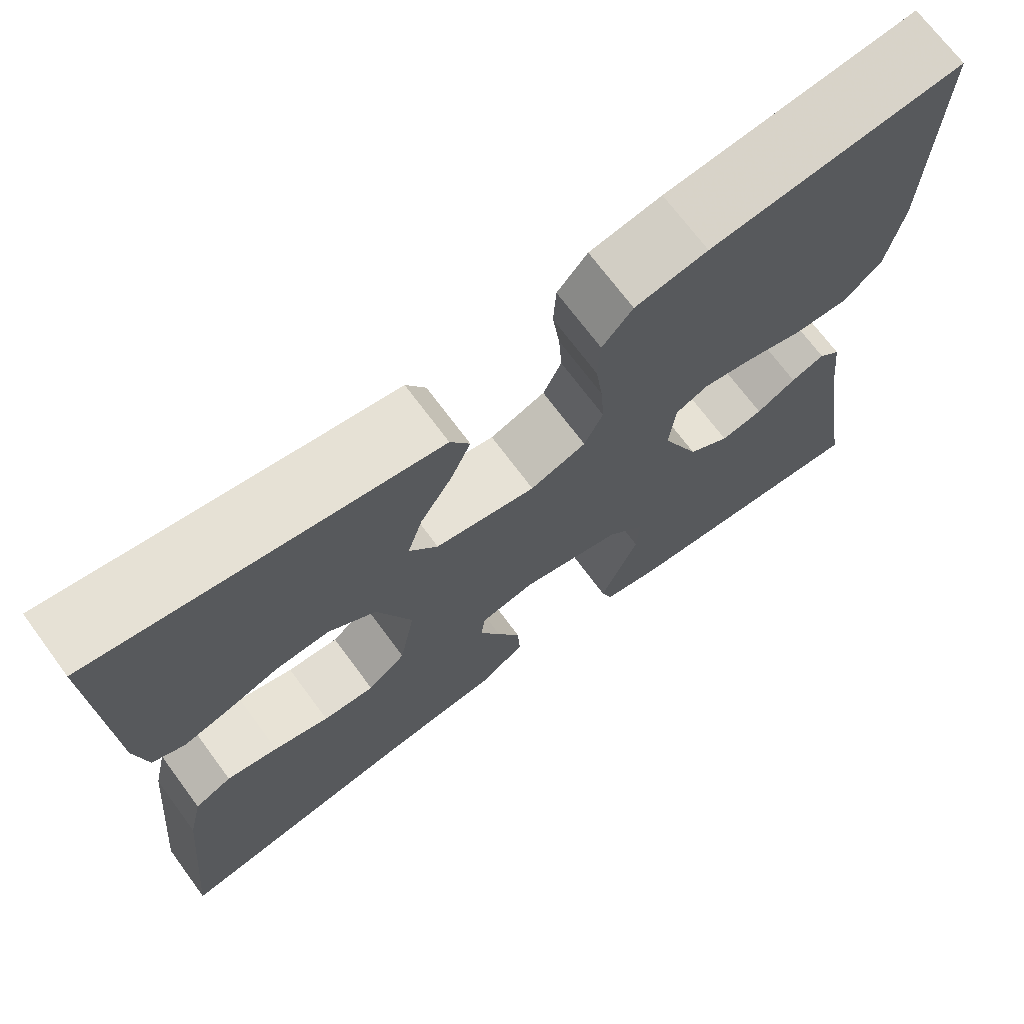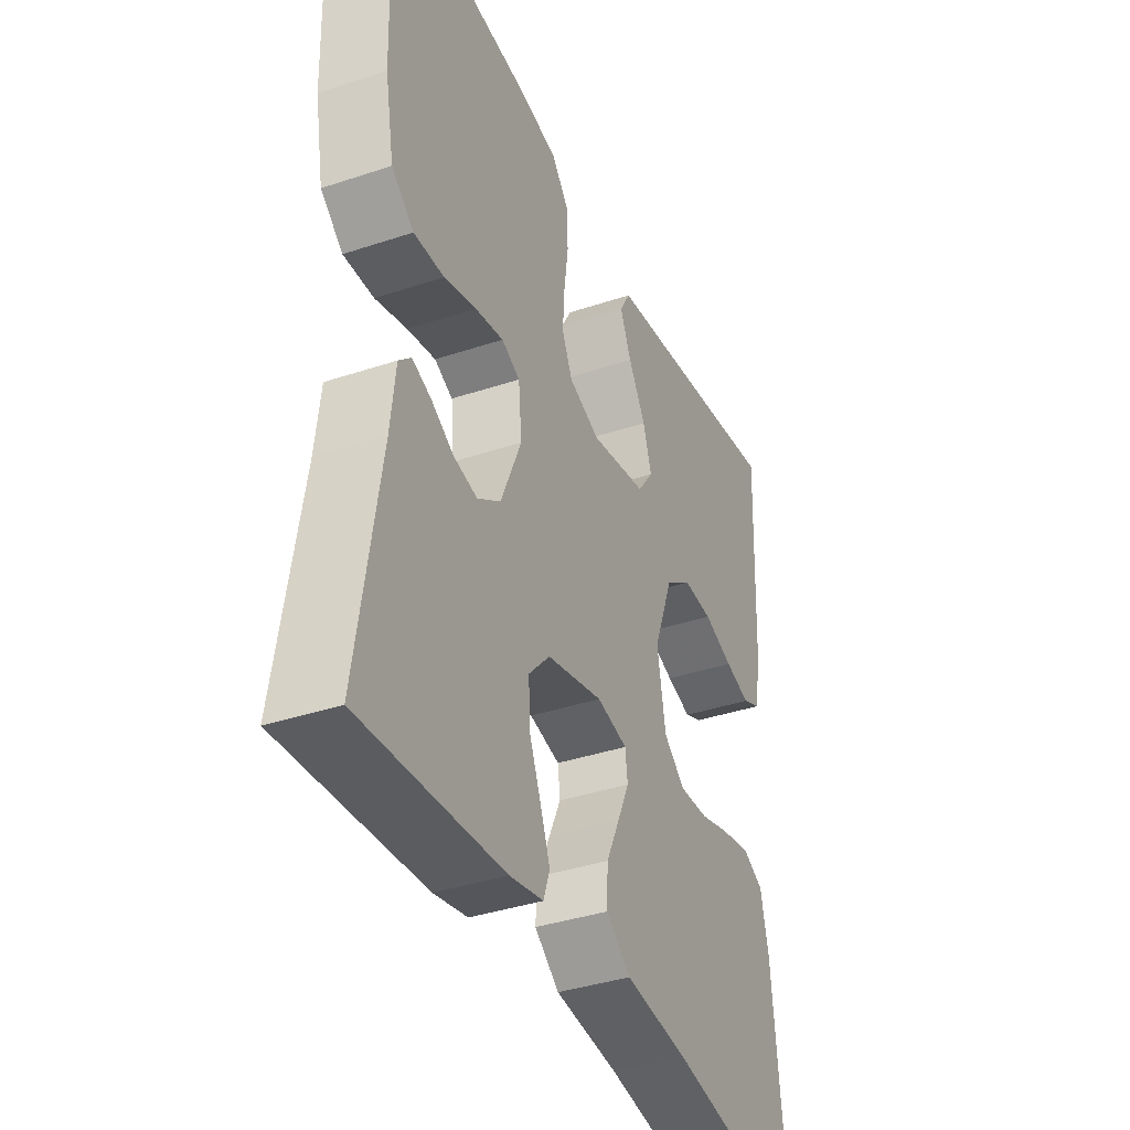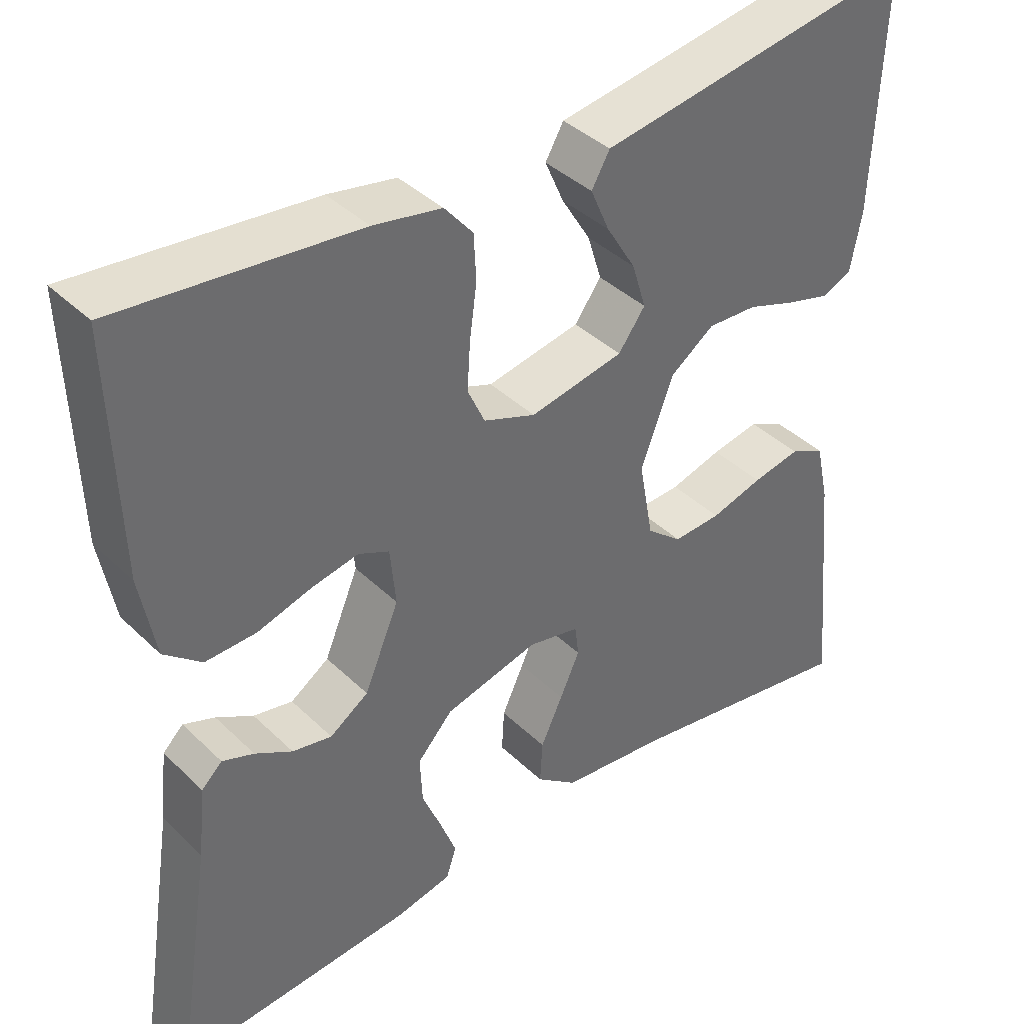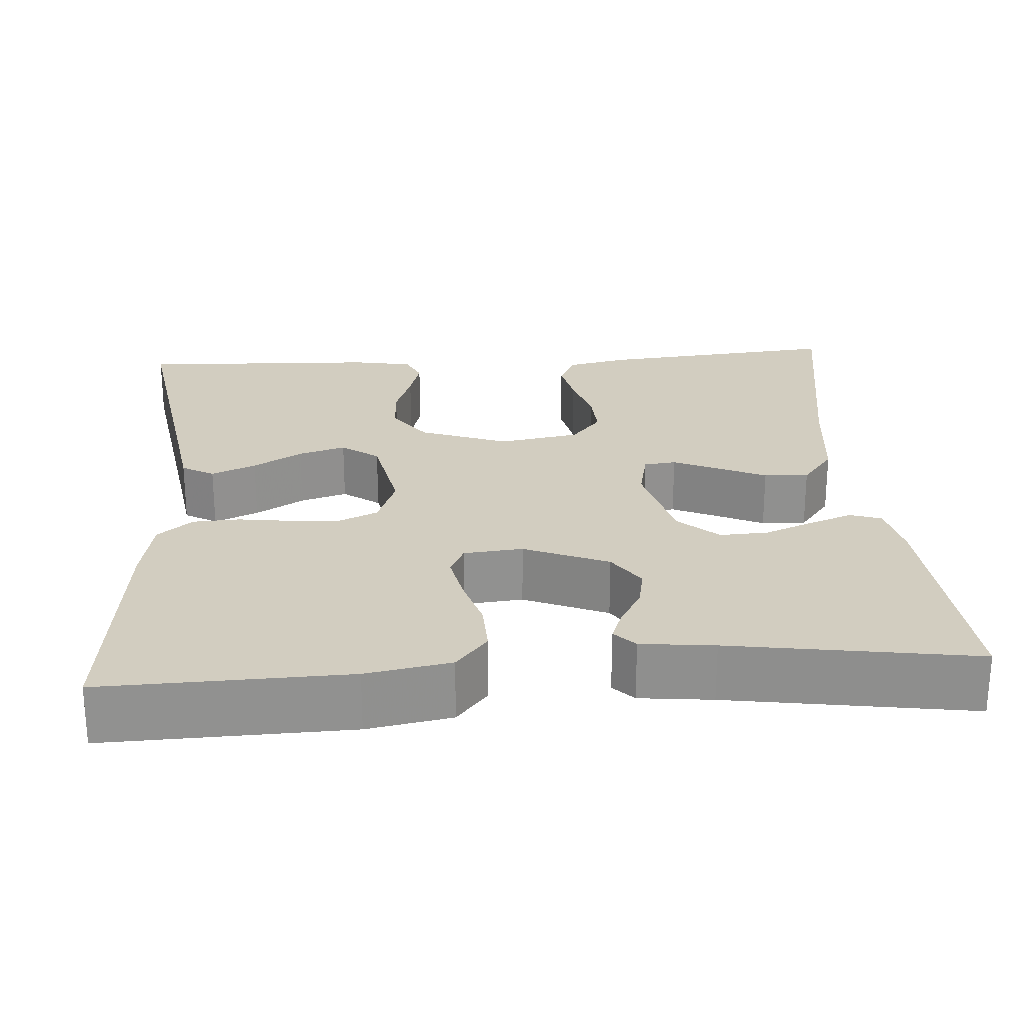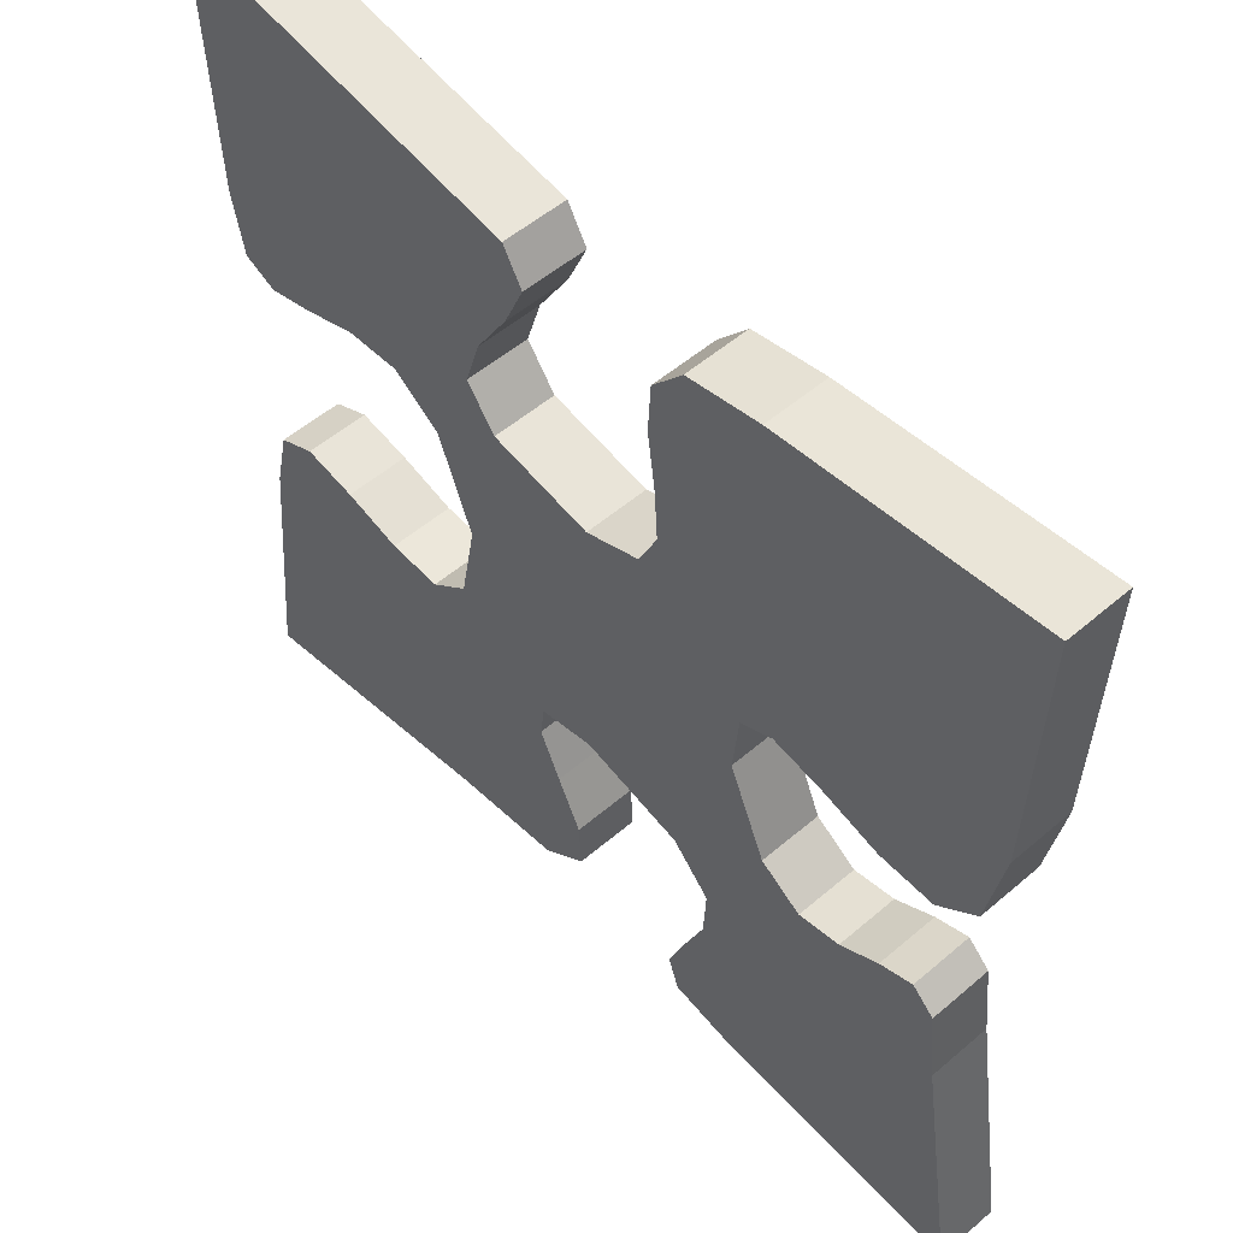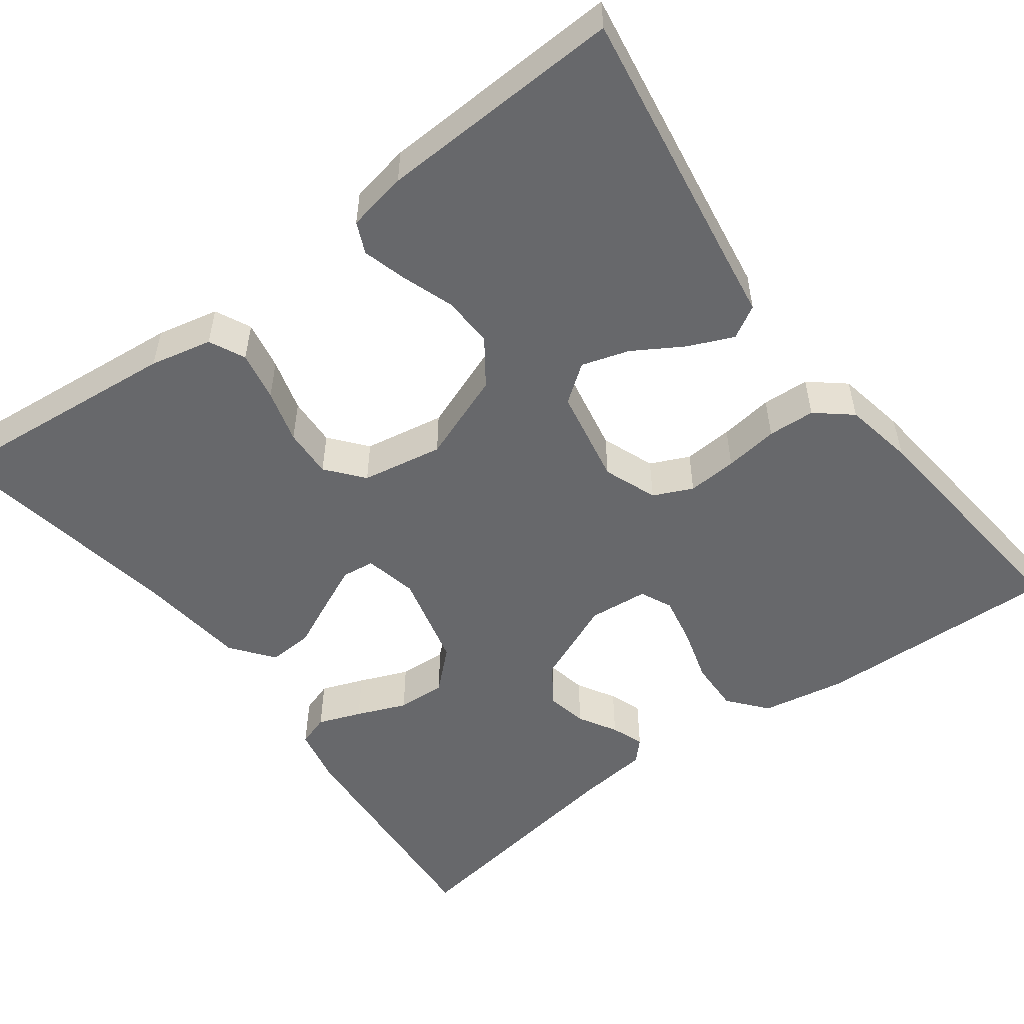
<metadata>
{"format":"obj","ext":"obj","renderer":"f3d","projection":"perspective","resolution":1024,"background":"white","views":[{"elev":70.6,"azim":-36.5,"up":"+Z"},{"elev":-37.9,"azim":113.0,"up":"+Z"},{"elev":39.5,"azim":139.8,"up":"+Z"},{"elev":24.5,"azim":86.0,"up":"+Y"},{"elev":53.4,"azim":47.6,"up":"+Z"},{"elev":-52.5,"azim":-53.2,"up":"+Y"}]}
</metadata>
<code>
v 0.5 0.07 0.5
v 0.491 0.07 0.2
v 0.472 0.07 0.096
v 0.425 0.07 0.057
v 0.361 0.07 0.059
v 0.293 0.07 0.079
v 0.233 0.07 0.091
v 0.194 0.07 0.073
v 0.187 0.07 0
v 0.231 0.07 -0.104
v 0.28 0.07 -0.137
v 0.33 0.07 -0.127
v 0.377 0.07 -0.1
v 0.417 0.07 -0.085
v 0.443 0.07 -0.11
v 0.453 0.07 -0.2
v 0.5 0.07 -0.5
v 0.2 0.07 -0.478
v 0.129 0.07 -0.463
v 0.116 0.07 -0.424
v 0.136 0.07 -0.371
v 0.161 0.07 -0.31
v 0.164 0.07 -0.25
v 0.119 0.07 -0.201
v 0 0.07 -0.171
v -0.065 0.07 -0.185
v -0.07 0.07 -0.225
v -0.045 0.07 -0.28
v -0.017 0.07 -0.34
v -0.014 0.07 -0.395
v -0.066 0.07 -0.435
v -0.2 0.07 -0.45
v -0.5 0.07 -0.5
v -0.471 0.07 -0.2
v -0.454 0.07 -0.124
v -0.41 0.07 -0.103
v -0.349 0.07 -0.115
v -0.283 0.07 -0.134
v -0.222 0.07 -0.137
v -0.177 0.07 -0.1
v -0.159 0.07 0
v -0.2 0.07 0.109
v -0.256 0.07 0.149
v -0.319 0.07 0.146
v -0.382 0.07 0.124
v -0.436 0.07 0.109
v -0.474 0.07 0.126
v -0.488 0.07 0.2
v -0.5 0.07 0.5
v -0.2 0.07 0.452
v -0.097 0.07 0.436
v -0.074 0.07 0.396
v -0.098 0.07 0.341
v -0.135 0.07 0.28
v -0.153 0.07 0.222
v -0.119 0.07 0.176
v 0 0.07 0.153
v 0.066 0.07 0.178
v 0.088 0.07 0.226
v 0.084 0.07 0.287
v 0.075 0.07 0.353
v 0.078 0.07 0.411
v 0.114 0.07 0.454
v 0.2 0.07 0.47
v 0.5 0 0.5
v 0.491 0 0.2
v 0.472 0 0.096
v 0.425 0 0.057
v 0.361 0 0.059
v 0.293 0 0.079
v 0.233 0 0.091
v 0.194 0 0.073
v 0.187 0 0
v 0.231 0 -0.104
v 0.28 0 -0.137
v 0.33 0 -0.127
v 0.377 0 -0.1
v 0.417 0 -0.085
v 0.443 0 -0.11
v 0.453 0 -0.2
v 0.5 0 -0.5
v 0.2 0 -0.478
v 0.129 0 -0.463
v 0.116 0 -0.424
v 0.136 0 -0.371
v 0.161 0 -0.31
v 0.164 0 -0.25
v 0.119 0 -0.201
v 0 0 -0.171
v -0.065 0 -0.185
v -0.07 0 -0.225
v -0.045 0 -0.28
v -0.017 0 -0.34
v -0.014 0 -0.395
v -0.066 0 -0.435
v -0.2 0 -0.45
v -0.5 0 -0.5
v -0.471 0 -0.2
v -0.454 0 -0.124
v -0.41 0 -0.103
v -0.349 0 -0.115
v -0.283 0 -0.134
v -0.222 0 -0.137
v -0.177 0 -0.1
v -0.159 0 0
v -0.2 0 0.109
v -0.256 0 0.149
v -0.319 0 0.146
v -0.382 0 0.124
v -0.436 0 0.109
v -0.474 0 0.126
v -0.488 0 0.2
v -0.5 0 0.5
v -0.2 0 0.452
v -0.097 0 0.436
v -0.074 0 0.396
v -0.098 0 0.341
v -0.135 0 0.28
v -0.153 0 0.222
v -0.119 0 0.176
v 0 0 0.153
v 0.066 0 0.178
v 0.088 0 0.226
v 0.084 0 0.287
v 0.075 0 0.353
v 0.078 0 0.411
v 0.114 0 0.454
v 0.2 0 0.47
f 60 61 62 63
f 59 60 63 64
f 58 59 64 1
f 51 52 53 54
f 50 51 54 55
f 49 50 55
f 48 49 55 56
f 44 45 46 47
f 44 47 48 56
f 35 36 37 38
f 33 34 35 38
f 32 33 38 39
f 31 32 39 40
f 28 29 30 31
f 27 28 31 40
f 19 20 21 22
f 17 18 19 22
f 16 17 22 23
f 15 16 23 24
f 12 13 14 15
f 11 12 15 24
f 3 4 5 6
f 3 6 7
f 58 1 2 3
f 57 58 3 7
f 43 44 56
f 42 43 56 57
f 41 42 57 7
f 26 27 40 41
f 25 26 41
f 10 11 24 25
f 9 10 25 41
f 8 9 41
f 7 8 41
f 127 126 125 124
f 128 127 124 123
f 65 128 123 122
f 118 117 116 115
f 119 118 115 114
f 119 114 113
f 120 119 113 112
f 111 110 109 108
f 120 112 111 108
f 102 101 100 99
f 102 99 98 97
f 103 102 97 96
f 104 103 96 95
f 95 94 93 92
f 104 95 92 91
f 86 85 84 83
f 86 83 82 81
f 87 86 81 80
f 88 87 80 79
f 79 78 77 76
f 88 79 76 75
f 70 69 68 67
f 71 70 67
f 67 66 65 122
f 71 67 122 121
f 120 108 107
f 121 120 107 106
f 71 121 106 105
f 105 104 91 90
f 105 90 89
f 89 88 75 74
f 105 89 74 73
f 105 73 72
f 105 72 71
f 1 65 66 2
f 2 66 67 3
f 3 67 68 4
f 4 68 69 5
f 5 69 70 6
f 6 70 71 7
f 7 71 72 8
f 8 72 73 9
f 9 73 74 10
f 10 74 75 11
f 11 75 76 12
f 12 76 77 13
f 13 77 78 14
f 14 78 79 15
f 15 79 80 16
f 16 80 81 17
f 17 81 82 18
f 18 82 83 19
f 19 83 84 20
f 20 84 85 21
f 21 85 86 22
f 22 86 87 23
f 23 87 88 24
f 24 88 89 25
f 25 89 90 26
f 26 90 91 27
f 27 91 92 28
f 28 92 93 29
f 29 93 94 30
f 30 94 95 31
f 31 95 96 32
f 32 96 97 33
f 33 97 98 34
f 34 98 99 35
f 35 99 100 36
f 36 100 101 37
f 37 101 102 38
f 38 102 103 39
f 39 103 104 40
f 40 104 105 41
f 41 105 106 42
f 42 106 107 43
f 43 107 108 44
f 44 108 109 45
f 45 109 110 46
f 46 110 111 47
f 47 111 112 48
f 48 112 113 49
f 49 113 114 50
f 50 114 115 51
f 51 115 116 52
f 52 116 117 53
f 53 117 118 54
f 54 118 119 55
f 55 119 120 56
f 56 120 121 57
f 57 121 122 58
f 58 122 123 59
f 59 123 124 60
f 60 124 125 61
f 61 125 126 62
f 62 126 127 63
f 63 127 128 64
f 64 128 65 1

</code>
